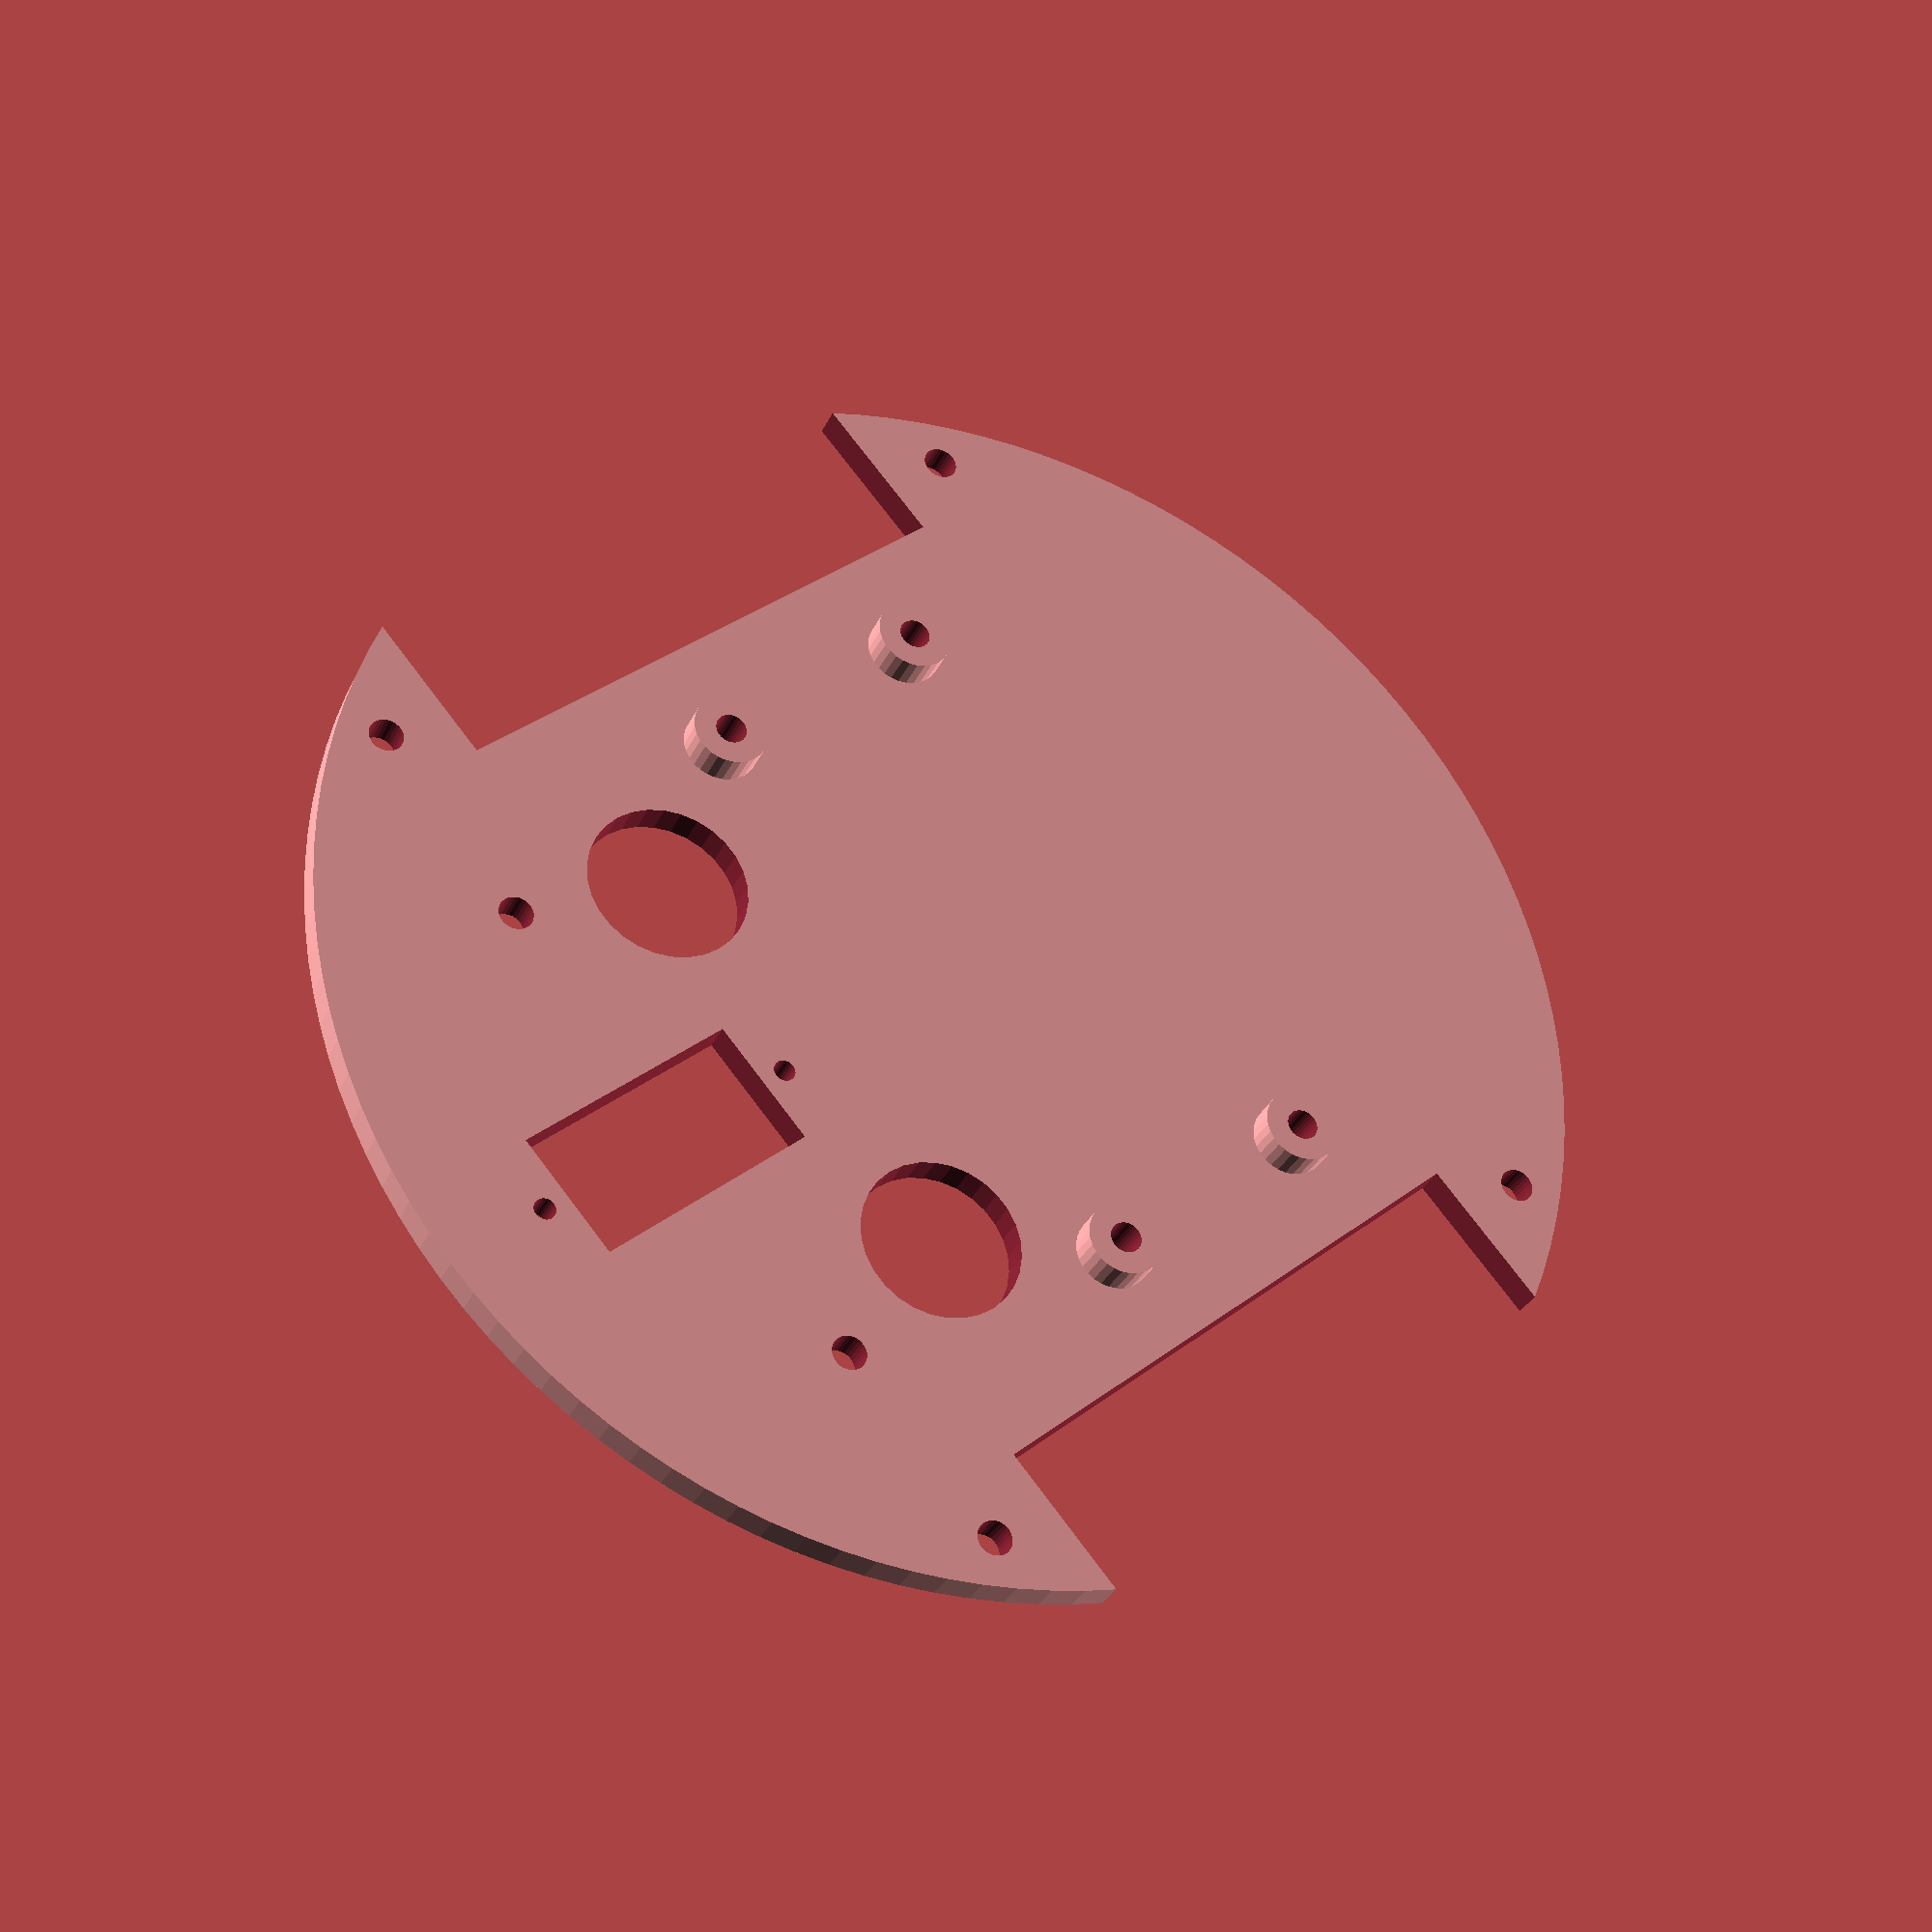
<openscad>
$fn=30;

difference(){

union(){
cylinder(d=120,h=3,$fn=120);
translate([0,5,0]){
translate([29,-11.5,0])cylinder(d=7,h=6);
translate([-29,-11.5,0])cylinder(d=7,h=6);
translate([-29,11.5,0])cylinder(d=7,h=6);
translate([29,11.5,0])cylinder(d=7,h=6);
}
}

translate([39,-27.5,-1])cube(55);
scale([-1,1,1])translate([39,-27.5,-1])cube(55);

translate([20,-20,-1])cylinder(d=15,h=5);
translate([-20,-20,-1])cylinder(d=15,h=5);

translate([44,34,-1])cylinder(d=3.2,h=5);    
translate([-44,34,-1])cylinder(d=3.2,h=5);    
translate([44,-34,-1])cylinder(d=3.2,h=5);    
translate([-44,-34,-1])cylinder(d=3.2,h=5);

translate([0,5,0]){
translate([29,-11.5,-1])cylinder(d=2.9,h=10);
translate([-29,-11.5,-1])cylinder(d=2.9,h=10);
translate([-29,11.5,-1])cylinder(d=2.9,h=10);
translate([29,11.5,-1])cylinder(d=2.9,h=10);
}

//translate([0,-42,-1])cylinder(d=3.2,h=5);
rotate([0,0,35])translate([0,-42,-1])cylinder(d=3.2,h=5);    
rotate([0,0,-35])translate([0,-42,-1])cylinder(d=3.2,h=5);  

translate([0,-36,0])cube([12,22.5,10],center=true);
translate([0,-36+27.5/2,0])cylinder(d=2,5,h=10,center=true);
translate([0,-36-27.5/2,0])cylinder(d=2,5,h=10,center=true);
}

</openscad>
<views>
elev=31.3 azim=49.6 roll=338.5 proj=p view=solid
</views>
